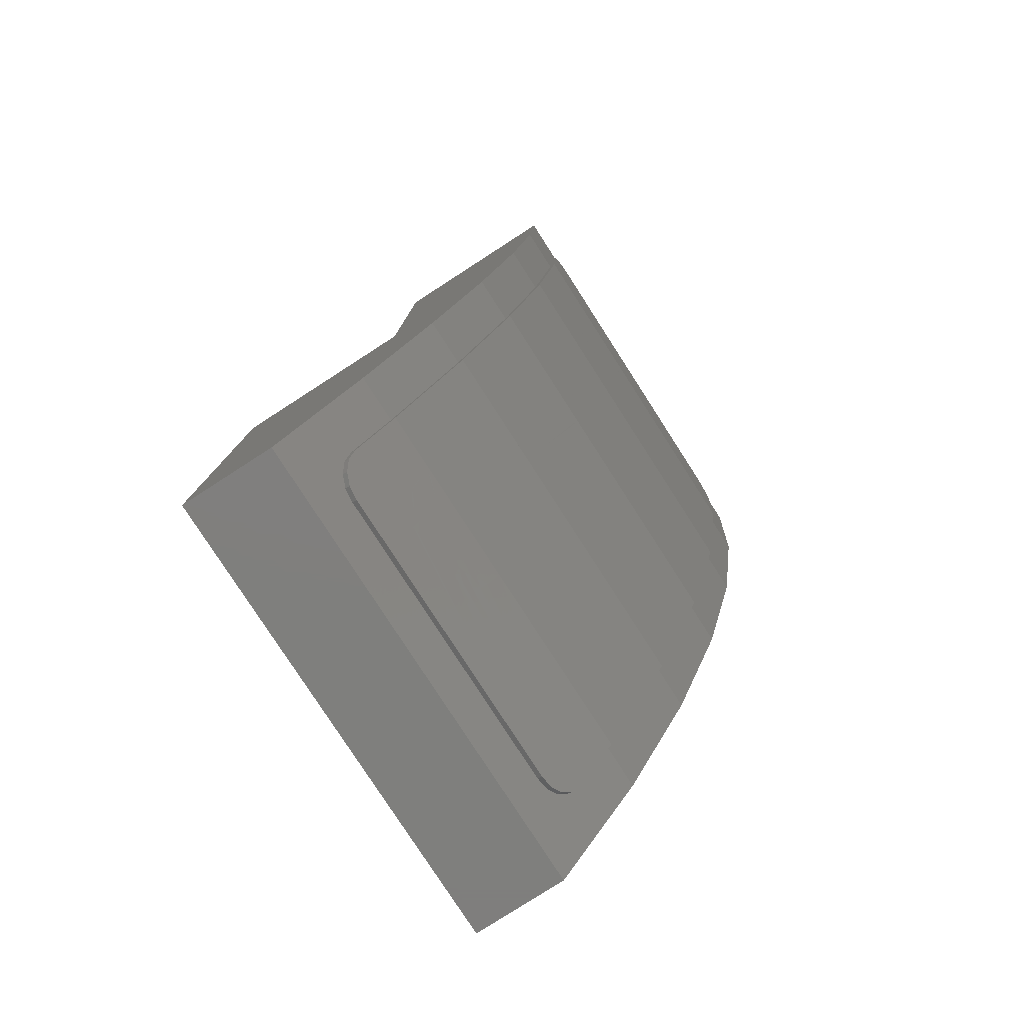
<metadata>
{"format":"stl","ext":"stl","renderer":"f3d","projection":"perspective","resolution":1024,"background":"white","views":[{"elev":-79.3,"azim":-57.2,"up":"+Z"}]}
</metadata>
<code>
# stl→obj: 400 verts, 776 faces
v -0.4 -0.32 0
v -0.24 -0.32 0
v -0.4 0 0
v -0.06 -0.32 0
v 0.06 -0.32 0
v 0.24 -0.32 0
v 0.4 0 0
v 0.4 -0.32 0
v -0.24 0 -0.16
v -0.24 -0.28 -0.16
v -0.24 -0.16 -0.4
v 0.24 -0.16 -0.4
v 0.24 -0.28 -0.16
v 0.24 0 -0.16
v -0.4 -0.64 0.8
v -0.4 -0.32 0.8
v 0.4 -0.64 0.8
v 0.4 -0.32 0.8
v -0.4 -0.16 -0.8
v 0.4 -0.16 -0.8
v 0.24 -0.48 0.4
v 0.2217 -0.48 0.3082
v -0.24 -0.48 0.4
v 0.1697 -0.48 0.2303
v 0.09184 -0.48 0.1783
v 0 -0.48 0.16
v -0.09184 -0.48 0.1783
v -0.1697 -0.48 0.2303
v -0.2217 -0.48 0.3082
v 0 -0.4 0.16
v 0.09184 -0.4061 0.1783
v 0.24 -0.4 0.16
v 0.1697 -0.4234 0.2303
v 0.2217 -0.4494 0.3082
v -0.2217 -0.4494 0.3082
v -0.24 -0.4 0.16
v -0.1697 -0.4234 0.2303
v -0.09184 -0.4061 0.1783
v 0.2217 -0.16 -0.4918
v 0.1697 -0.16 -0.5697
v 0.09184 -0.16 -0.6217
v 0 -0.16 -0.64
v -0.09184 -0.16 -0.6217
v -0.1697 -0.16 -0.5697
v -0.2217 -0.16 -0.4918
v 0 -0.08 -0.64
v 0.09184 -0.08609 -0.6217
v 0.24 -0.08 -0.64
v 0.1697 -0.1034 -0.5697
v 0.2217 -0.1294 -0.4918
v -0.2217 -0.1294 -0.4918
v -0.24 -0.08 -0.64
v -0.1697 -0.1034 -0.5697
v -0.09184 -0.08609 -0.6217
v -0.4 -0.3013 -0.5775
v -0.4 -0.4204 -0.3314
v -0.4 -0.5153 -0.06591
v -0.4 -0.5842 0.2144
v -0.4 -0.626 0.5047
v 0.4 -0.626 0.5047
v 0.4 -0.5842 0.2144
v 0.4 -0.5153 -0.06591
v 0.4 -0.4204 -0.3314
v 0.4 -0.3013 -0.5775
v 0.24 -0.32 0.64
v -0.24 -0.32 0.64
v -0.24 -0.48 0.64
v -0.24 -0.4 0
v 0.24 -0.48 0.64
v 0.24 -0.4 0
v -0.24 0 -0.64
v -0.4 0 -0.8
v 0.24 0 -0.64
v 0.4 0 -0.8
v -0.06 -0.4 0.16
v -0.06 -0.4 0
v -0.06 -0.32 0.16
v 0.06 -0.32 0.16
v 0.06 -0.4 0.16
v 0.06 -0.4 0
v -0 -0.48 0.16
v -0 -0.4 0.16
v -0 -0.16 -0.64
v -0 -0.08 -0.64
v -0.24 -0.6361 0.5037
v -0.24 -0.6412 0.6139
v -0.32 -0.6434 0.6597
v -0.32 -0.6361 0.5037
v -0.163 -0.637 0.5232
v -0.1383 -0.6361 0.5037
v 0.32 -0.6361 0.5037
v 0.32 -0.6434 0.6597
v -0.1957 -0.6397 0.5808
v -0.1831 -0.6382 0.5498
v 0.26 -0.6462 0.7196
v -0.2 -0.6412 0.6139
v -0.24 -0.6422 0.6339
v -0.22 -0.6422 0.6339
v -0.26 -0.6462 0.7196
v -0.2 -0.6422 0.6339
v -0.32 -0.594 0.2125
v -0.24 -0.594 0.2125
v -0.00824 -0.6249 0.4264
v 0.018 -0.6219 0.4059
v 0.03808 -0.6181 0.3794
v 0.05072 -0.6137 0.3488
v 0.055 -0.6089 0.316
v 0.32 -0.594 0.2125
v 0.05464 -0.6075 0.3062
v 0.0474 -0.594 0.2125
v -0.135 -0.6358 0.5014
v -0.32 -0.5249 -0.0688
v -0.24 -0.5249 -0.0688
v 0.02528 -0.5249 -0.0688
v 0.32 -0.5249 -0.0688
v -0.32 -0.4296 -0.3352
v -0.24 -0.4296 -0.3352
v 0.00368 -0.4296 -0.3352
v 0.32 -0.4296 -0.3352
v -0.32 -0.31 -0.5823
v -0.24 -0.31 -0.5823
v -0.01728 -0.31 -0.5823
v 0.32 -0.31 -0.5823
v -0.32 -0.2435 -0.6872
v -0.24 -0.2884 -0.6164
v -0.2347 -0.274 -0.639
v -0.2195 -0.2619 -0.6582
v -0.1968 -0.2538 -0.671
v -0.26 -0.2113 -0.7378
v -0.17 -0.2509 -0.6755
v 0.26 -0.2113 -0.7378
v -0.1569 -0.2516 -0.6744
v -0.02016 -0.2897 -0.6143
v 0.32 -0.2435 -0.6872
v -0.0248 -0.2796 -0.6303
v -0.03524 -0.2707 -0.6442
v -0.05044 -0.2642 -0.6546
v -0.06876 -0.2606 -0.6602
v 0.26 -0.6362 0.7201
v 0.32 -0.6334 0.6602
v -0.32 -0.6334 0.6602
v -0.26 -0.6362 0.7201
v 0.32 -0.6261 0.5046
v -0.32 -0.6261 0.5046
v 0.32 -0.5842 0.2144
v -0.32 -0.5842 0.2144
v 0.32 -0.5153 -0.06592
v -0.32 -0.5153 -0.06592
v 0.32 -0.4204 -0.3314
v -0.32 -0.4204 -0.3314
v 0.32 -0.3013 -0.5774
v -0.32 -0.3013 -0.5774
v 0.32 -0.235 -0.6818
v -0.32 -0.235 -0.6818
v 0.26 -0.2029 -0.7324
v -0.26 -0.2029 -0.7324
v -0.22 -0.6361 0.5037
v -0.2185 -0.6364 0.5121
v -0.2142 -0.6368 0.5186
v -0.2076 -0.637 0.5229
v -0.2 -0.637 0.5244
v -0.1924 -0.637 0.5229
v -0.1847 -0.6367 0.5174
v -0.1711 -0.6361 0.5037
v -0.1672 -0.6355 0.4998
v -0.147 -0.6334 0.4855
v -0.01852 -0.6224 0.4094
v 0.00368 -0.6199 0.392
v 0.02068 -0.6167 0.3697
v 0.03136 -0.613 0.3437
v 0.035 -0.6089 0.316
v 0.03468 -0.6077 0.3077
v 0.02732 -0.594 0.2125
v -0.22 -0.6192 0.3867
v -0.1068 -0.594 0.2125
v -0.1001 -0.6064 0.2989
v -0.2112 -0.6104 0.3261
v -0.2188 -0.6162 0.3663
v -0.1 -0.6068 0.3011
v -0.1023 -0.6084 0.3125
v -0.1088 -0.6098 0.3221
v -0.2034 -0.6109 0.3296
v -0.1185 -0.6108 0.3286
v -0.195 -0.6111 0.3308
v -0.13 -0.6111 0.3308
v -0.2071 -0.6166 0.3694
v -0.2076 -0.6195 0.3893
v -0.195 -0.6168 0.3704
v -0.195 -0.6196 0.3902
v -0.13 -0.6168 0.3704
v -0.13 -0.6196 0.3902
v -0.1119 -0.6164 0.368
v -0.1067 -0.6192 0.3872
v -0.095 -0.6154 0.3611
v -0.0886 -0.6179 0.3783
v -0.08052 -0.6139 0.3501
v -0.06636 -0.6159 0.3641
v -0.0694 -0.6118 0.3358
v -0.05204 -0.6132 0.3456
v -0.0624 -0.6094 0.319
v -0.04308 -0.6101 0.3242
v -0.06 -0.6068 0.3011
v -0.04 -0.6068 0.3011
v -0.0602 -0.606 0.2958
v -0.04028 -0.6058 0.2943
v -0.06664 -0.594 0.2125
v -0.04656 -0.594 0.2125
v -0.2106 -0.5863 0.1814
v -0.1074 -0.5919 0.204
v -0.2031 -0.5856 0.1782
v -0.1103 -0.5893 0.1936
v -0.195 -0.5853 0.1771
v -0.117 -0.5872 0.1848
v -0.1373 -0.5853 0.1771
v -0.1264 -0.5858 0.1791
v -0.2111 -0.5762 0.1401
v -0.212 -0.5569 0.06148
v 0.00524 -0.5249 -0.0688
v -0.1289 -0.5249 -0.0688
v -0.1241 -0.5399 -0.00772
v -0.2124 -0.547 0.02104
v -0.124 -0.5404 -0.00548
v -0.2064 -0.5474 0.023
v -0.1262 -0.5432 0.00568
v -0.2 -0.5476 0.02364
v -0.1328 -0.5455 0.01512
v -0.154 -0.5476 0.02364
v -0.1425 -0.547 0.02144
v -0.206 -0.5571 0.06224
v -0.2031 -0.5758 0.1387
v -0.2 -0.5571 0.06248
v -0.195 -0.5758 0.1382
v -0.154 -0.5571 0.06248
v -0.1373 -0.5758 0.1382
v -0.1358 -0.5566 0.0602
v -0.1201 -0.5762 0.1404
v -0.119 -0.5549 0.0534
v -0.1039 -0.5778 0.1465
v -0.1045 -0.5522 0.0426
v -0.08976 -0.5802 0.1564
v -0.09336 -0.5488 0.02852
v -0.07856 -0.5834 0.1693
v -0.08636 -0.5448 0.01212
v -0.071 -0.5871 0.1845
v -0.08876 -0.5249 -0.0688
v -0.06868 -0.5249 -0.0688
v -0.08416 -0.5392 -0.01064
v -0.08396 -0.5404 -0.00548
v -0.06752 -0.5912 0.201
v -0.0164 -0.4296 -0.3352
v -0.215 -0.4772 -0.2021
v -0.2142 -0.5009 -0.136
v -0.2138 -0.515 -0.09652
v -0.1292 -0.5232 -0.0736
v -0.2071 -0.5141 -0.09888
v -0.1322 -0.5196 -0.08372
v -0.2 -0.5138 -0.09968
v -0.1388 -0.5166 -0.09216
v -0.1592 -0.5138 -0.09968
v -0.1482 -0.5146 -0.09776
v -0.2154 -0.4634 -0.2408
v -0.1587 -0.4296 -0.3352
v -0.1585 -0.4297 -0.3351
v -0.1518 -0.4327 -0.3267
v -0.21 -0.4774 -0.2016
v -0.2072 -0.5005 -0.137
v -0.205 -0.4775 -0.2014
v -0.2 -0.5004 -0.1374
v -0.175 -0.4775 -0.2014
v -0.1592 -0.5004 -0.1374
v -0.1569 -0.4767 -0.2036
v -0.1419 -0.5011 -0.1353
v -0.14 -0.4743 -0.2102
v -0.1257 -0.5032 -0.1294
v -0.1256 -0.4706 -0.2207
v -0.1116 -0.5067 -0.1198
v -0.1144 -0.4657 -0.2344
v -0.1004 -0.5112 -0.1072
v -0.1074 -0.46 -0.2502
v -0.09284 -0.5164 -0.09252
v -0.08936 -0.5222 -0.07644
v -0.1125 -0.4296 -0.3352
v -0.09028 -0.4296 -0.3352
v -0.1091 -0.4353 -0.3194
v -0.1052 -0.4521 -0.2723
v -0.105 -0.4539 -0.2673
v -0.149 -0.4363 -0.3165
v -0.1451 -0.4532 -0.2694
v -0.2103 -0.4639 -0.2395
v -0.145 -0.4539 -0.2673
v -0.205 -0.464 -0.239
v -0.1473 -0.4578 -0.2565
v -0.175 -0.464 -0.239
v -0.1538 -0.4611 -0.2473
v -0.1636 -0.4632 -0.2412
v -0.2166 -0.4272 -0.3402
v -0.2109 -0.4265 -0.3418
v -0.1679 -0.4271 -0.3404
v -0.205 -0.4262 -0.3423
v -0.1789 -0.4262 -0.3423
v -0.03736 -0.31 -0.5823
v -0.2178 -0.3803 -0.4372
v -0.2171 -0.4092 -0.3774
v -0.2192 -0.3244 -0.5525
v -0.2182 -0.3625 -0.4738
v -0.2146 -0.324 -0.5535
v -0.2142 -0.3629 -0.4731
v -0.21 -0.3238 -0.5538
v -0.21 -0.363 -0.4728
v -0.1968 -0.3238 -0.5538
v -0.1945 -0.363 -0.4728
v -0.1858 -0.3247 -0.552
v -0.183 -0.362 -0.4749
v -0.1764 -0.3273 -0.5466
v -0.1733 -0.3592 -0.4807
v -0.1698 -0.3312 -0.5386
v -0.1668 -0.355 -0.4895
v -0.1669 -0.3359 -0.5289
v -0.1645 -0.35 -0.4998
v -0.22 -0.31 -0.5823
v -0.2139 -0.3804 -0.4369
v -0.211 -0.4089 -0.3781
v -0.21 -0.3804 -0.4368
v -0.205 -0.4088 -0.3783
v -0.1945 -0.3804 -0.4368
v -0.1789 -0.4088 -0.3783
v -0.1764 -0.3794 -0.439
v -0.1616 -0.4097 -0.3764
v -0.1595 -0.3764 -0.4452
v -0.1454 -0.4125 -0.3706
v -0.145 -0.3715 -0.4553
v -0.1313 -0.4169 -0.3615
v -0.1339 -0.3652 -0.4683
v -0.1201 -0.4227 -0.3495
v -0.1269 -0.3578 -0.4835
v -0.1245 -0.35 -0.4998
v -0.127 -0.3346 -0.5316
v -0.1071 -0.3339 -0.533
v -0.1316 -0.31 -0.5823
v -0.1634 -0.3101 -0.5822
v -0.1638 -0.31 -0.5823
v -0.1183 -0.3177 -0.5665
v -0.1492 -0.3145 -0.573
v -0.1107 -0.3255 -0.5503
v -0.1305 -0.3271 -0.547
v -0.138 -0.3203 -0.561
v -0.2196 -0.3059 -0.5888
v -0.2199 -0.2916 -0.6113
v -0.1799 -0.2957 -0.6049
v -0.2148 -0.3056 -0.5892
v -0.21 -0.3056 -0.5894
v -0.1968 -0.3056 -0.5894
v -0.1612 -0.2988 -0.6
v -0.1796 -0.3067 -0.5875
v -0.1442 -0.3039 -0.5919
v -0.04012 -0.2905 -0.613
v -0.0432 -0.2838 -0.6237
v -0.05016 -0.2779 -0.633
v -0.06028 -0.2735 -0.6398
v -0.07252 -0.2711 -0.6436
v -0.1606 -0.2621 -0.6578
v -0.17 -0.2616 -0.6586
v -0.1891 -0.2636 -0.6554
v -0.2054 -0.2694 -0.6462
v -0.2162 -0.2782 -0.6325
v -0.22 -0.2884 -0.6164
v -0.283 -0.646 0.7151
v -0.3024 -0.6454 0.7021
v -0.3154 -0.6445 0.6826
v 0.3154 -0.6445 0.6826
v 0.3024 -0.6454 0.7021
v 0.283 -0.646 0.7151
v -0.2123 -0.6421 0.6323
v -0.2059 -0.6419 0.628
v -0.2015 -0.6416 0.6215
v -0.2 -0.6413 0.6139
v -0.24 -0.6413 0.6139
v -0.2385 -0.6416 0.6215
v -0.2341 -0.6419 0.628
v -0.2277 -0.6421 0.6323
v -0.3154 -0.2312 -0.7065
v -0.3024 -0.2207 -0.723
v -0.283 -0.2138 -0.734
v 0.283 -0.2138 -0.734
v 0.3024 -0.2207 -0.723
v 0.3154 -0.2312 -0.7065
v -0.3154 -0.6345 0.6831
v -0.3024 -0.6354 0.7025
v -0.283 -0.636 0.7155
v 0.283 -0.636 0.7155
v 0.3024 -0.6354 0.7025
v 0.3154 -0.6345 0.6831
v -0.26 -0.2029 -0.7325
v -0.283 -0.2053 -0.7286
v -0.3024 -0.2123 -0.7176
v -0.3154 -0.2227 -0.7012
v 0.3154 -0.2227 -0.7012
v 0.3024 -0.2123 -0.7176
v 0.283 -0.2053 -0.7286
v 0.26 -0.2029 -0.7325
f 1 2 3
f 3 2 4
f 5 6 7
f 7 6 8
f 9 10 11
f 12 13 14
f 15 16 1
f 17 8 18
f 19 15 1
f 8 17 20
f 21 22 23
f 22 24 23
f 24 25 23
f 25 26 23
f 26 27 23
f 27 28 23
f 28 29 23
f 30 31 32
f 31 33 32
f 33 34 32
f 34 21 32
f 23 35 36
f 35 37 36
f 37 38 36
f 38 30 36
f 12 39 11
f 39 40 11
f 40 41 11
f 41 42 11
f 42 43 11
f 43 44 11
f 44 45 11
f 46 47 48
f 47 49 48
f 49 50 48
f 50 12 48
f 11 51 52
f 51 53 52
f 53 54 52
f 54 46 52
f 19 55 56
f 19 56 57
f 19 57 58
f 19 58 59
f 19 59 15
f 17 60 20
f 60 61 20
f 61 62 20
f 62 63 20
f 63 64 20
f 65 66 16
f 65 16 18
f 66 2 1
f 66 1 16
f 18 8 6
f 18 6 65
f 23 36 66
f 23 66 67
f 68 2 66
f 68 66 36
f 65 32 21
f 65 21 69
f 32 65 6
f 32 6 70
f 4 5 7
f 4 7 3
f 9 3 7
f 9 7 14
f 71 72 3
f 71 3 9
f 73 74 72
f 73 72 71
f 14 7 74
f 14 74 73
f 9 11 52
f 9 52 71
f 73 48 12
f 73 12 14
f 72 19 1
f 72 1 3
f 7 8 20
f 7 20 74
f 17 18 16
f 17 16 15
f 65 69 67
f 65 67 66
f 21 23 67
f 21 67 69
f 68 36 75
f 68 75 76
f 68 76 4
f 68 4 2
f 77 78 5
f 77 5 4
f 77 75 79
f 77 79 78
f 4 76 75
f 4 75 77
f 78 79 80
f 78 80 5
f 6 5 80
f 6 80 70
f 80 79 32
f 80 32 70
f 12 11 10
f 12 10 13
f 10 9 14
f 10 14 13
f 48 73 71
f 48 71 52
f 19 72 74
f 19 74 20
f 17 15 59
f 17 59 60
f 60 59 58
f 60 58 61
f 61 58 57
f 61 57 62
f 62 57 56
f 62 56 63
f 63 56 55
f 63 55 64
f 64 55 19
f 64 19 20
f 23 23 35
f 23 35 29
f 35 29 37
f 29 37 28
f 37 28 38
f 28 38 27
f 38 27 30
f 27 30 26
f 21 21 22
f 21 22 34
f 22 34 24
f 34 24 33
f 24 33 25
f 33 25 31
f 25 31 81
f 31 81 82
f 11 11 51
f 11 51 45
f 51 45 53
f 45 53 44
f 53 44 54
f 44 54 43
f 54 43 46
f 43 46 42
f 12 12 39
f 12 39 50
f 39 50 40
f 50 40 49
f 40 49 41
f 49 41 47
f 41 47 83
f 47 83 84
f 85 86 87
f 87 88 85
f 89 90 91
f 91 92 89
f 93 94 89
f 89 92 93
f 95 96 93
f 93 92 95
f 87 86 97
f 87 97 98
f 98 99 87
f 98 100 95
f 95 99 98
f 95 100 96
f 101 102 85
f 85 88 101
f 91 103 104
f 91 104 105
f 91 105 106
f 106 107 108
f 108 91 106
f 108 107 109
f 108 109 110
f 90 111 103
f 103 91 90
f 112 113 102
f 102 101 112
f 110 114 115
f 115 108 110
f 116 117 113
f 113 112 116
f 118 119 115
f 115 114 118
f 120 121 117
f 117 116 120
f 118 122 123
f 123 119 118
f 124 125 121
f 121 120 124
f 125 124 126
f 126 124 127
f 127 124 128
f 124 129 130
f 130 128 124
f 130 129 131
f 131 132 130
f 122 133 134
f 134 123 122
f 134 133 135
f 134 135 136
f 134 136 137
f 134 137 138
f 138 132 131
f 131 134 138
f 139 140 141
f 141 142 139
f 140 143 144
f 144 141 140
f 143 145 146
f 146 144 143
f 145 147 148
f 148 146 145
f 147 149 150
f 150 148 147
f 149 151 152
f 152 150 149
f 151 153 154
f 154 152 151
f 153 155 156
f 156 154 153
f 99 95 139
f 139 142 99
f 144 88 87
f 87 141 144
f 92 91 143
f 143 140 92
f 146 101 88
f 88 144 146
f 91 108 145
f 145 143 91
f 148 112 101
f 101 146 148
f 108 115 147
f 147 145 108
f 150 116 112
f 112 148 150
f 115 119 149
f 149 147 115
f 152 120 116
f 116 150 152
f 119 123 151
f 151 149 119
f 154 124 120
f 120 152 154
f 123 134 153
f 153 151 123
f 155 131 129
f 129 156 155
f 96 86 85
f 85 93 96
f 85 157 158
f 85 158 159
f 159 160 93
f 93 85 159
f 160 161 94
f 94 93 160
f 161 162 89
f 89 94 161
f 89 162 163
f 163 164 90
f 90 89 163
f 157 164 163
f 157 163 158
f 163 162 159
f 159 158 163
f 162 161 160
f 160 159 162
f 165 111 90
f 90 164 165
f 111 165 166
f 166 167 103
f 103 111 166
f 167 168 104
f 104 103 167
f 104 168 169
f 169 105 104
f 105 169 170
f 170 106 105
f 106 170 171
f 171 107 106
f 107 171 172
f 172 109 107
f 172 173 110
f 110 109 172
f 85 102 174
f 174 157 85
f 175 176 177
f 177 102 175
f 102 177 178
f 102 178 174
f 176 179 180
f 180 177 176
f 177 180 181
f 181 182 177
f 182 181 183
f 183 184 182
f 184 183 185
f 178 186 187
f 187 174 178
f 186 188 189
f 189 187 186
f 188 190 191
f 191 189 188
f 190 192 193
f 193 191 190
f 192 194 195
f 195 193 192
f 195 194 196
f 196 197 195
f 197 196 198
f 198 199 197
f 199 198 200
f 200 201 199
f 201 200 202
f 202 203 201
f 203 202 204
f 204 205 203
f 205 204 206
f 206 207 205
f 174 187 164
f 164 157 174
f 187 189 165
f 165 164 187
f 189 191 166
f 166 165 189
f 191 193 167
f 167 166 191
f 193 195 168
f 168 167 193
f 195 197 169
f 169 168 195
f 197 199 170
f 170 169 197
f 199 201 171
f 171 170 199
f 171 201 203
f 203 172 171
f 205 207 173
f 173 172 205
f 172 203 205
f 177 182 186
f 186 178 177
f 182 184 188
f 188 186 182
f 184 185 190
f 190 188 184
f 190 185 183
f 183 192 190
f 206 204 176
f 176 175 206
f 204 202 179
f 179 176 204
f 202 200 180
f 180 179 202
f 183 194 192
f 180 200 198
f 181 196 194
f 194 183 181
f 180 198 196
f 196 181 180
f 208 209 175
f 175 102 208
f 210 211 209
f 209 208 210
f 211 210 212
f 212 213 211
f 214 215 213
f 213 212 214
f 102 216 208
f 217 216 102
f 102 113 217
f 218 114 110
f 110 173 218
f 219 220 221
f 221 113 219
f 113 221 217
f 220 222 223
f 223 221 220
f 222 224 225
f 225 223 222
f 224 226 227
f 227 225 224
f 227 226 228
f 217 229 230
f 230 216 217
f 229 231 232
f 232 230 229
f 231 233 234
f 234 232 231
f 233 235 236
f 236 234 233
f 235 237 238
f 238 236 235
f 237 239 240
f 240 238 237
f 239 241 242
f 242 240 239
f 241 243 244
f 244 242 241
f 245 246 247
f 248 247 246
f 246 207 248
f 207 206 249
f 207 249 244
f 244 243 248
f 248 207 244
f 173 207 246
f 246 218 173
f 216 230 210
f 210 208 216
f 230 232 212
f 212 210 230
f 232 234 214
f 214 212 232
f 234 236 215
f 215 214 234
f 215 236 238
f 238 240 213
f 213 215 238
f 240 242 211
f 211 213 240
f 211 242 244
f 211 244 249
f 249 209 211
f 249 206 175
f 175 209 249
f 221 223 229
f 229 217 221
f 223 225 231
f 231 229 223
f 225 227 233
f 233 231 225
f 233 227 228
f 228 235 233
f 228 237 235
f 226 239 237
f 237 228 226
f 239 226 224
f 224 241 239
f 224 243 241
f 222 248 243
f 243 224 222
f 248 222 220
f 220 247 248
f 219 245 247
f 247 220 219
f 250 118 114
f 114 218 250
f 117 251 252
f 252 113 117
f 113 252 253
f 253 254 219
f 219 113 253
f 253 255 256
f 256 254 253
f 255 257 258
f 258 256 255
f 259 260 258
f 258 257 259
f 117 261 251
f 262 263 264
f 264 117 262
f 251 265 266
f 266 252 251
f 265 267 268
f 268 266 265
f 267 269 270
f 270 268 267
f 269 271 272
f 272 270 269
f 271 273 274
f 274 272 271
f 273 275 276
f 276 274 273
f 275 277 278
f 278 276 275
f 277 279 280
f 280 278 277
f 246 245 281
f 282 283 284
f 283 285 284
f 281 280 279
f 279 246 281
f 246 279 286
f 286 285 283
f 283 246 286
f 117 264 287
f 287 261 117
f 287 288 289
f 289 261 287
f 288 290 291
f 291 289 288
f 290 292 293
f 293 291 290
f 292 294 295
f 295 293 292
f 283 250 218
f 218 246 283
f 252 266 255
f 255 253 252
f 266 268 257
f 257 255 266
f 268 270 259
f 259 257 268
f 270 272 260
f 260 259 270
f 260 272 274
f 274 276 258
f 258 260 274
f 276 278 256
f 256 258 276
f 254 281 245
f 245 219 254
f 281 254 256
f 256 280 281
f 256 278 280
f 261 289 265
f 265 251 261
f 289 291 267
f 267 265 289
f 291 293 269
f 269 267 291
f 293 295 271
f 271 269 293
f 295 273 271
f 294 275 273
f 273 295 294
f 275 294 292
f 292 277 275
f 292 279 277
f 290 286 279
f 279 292 290
f 288 285 286
f 286 290 288
f 287 284 285
f 285 288 287
f 264 282 284
f 284 287 264
f 263 262 282
f 263 282 264
f 262 117 296
f 296 297 298
f 298 262 296
f 297 299 300
f 300 298 297
f 301 122 118
f 118 250 301
f 121 302 303
f 303 117 121
f 117 303 296
f 121 304 305
f 121 305 302
f 304 306 307
f 307 305 304
f 306 308 309
f 309 307 306
f 308 310 311
f 311 309 308
f 310 312 313
f 313 311 310
f 312 314 315
f 315 313 312
f 314 316 317
f 317 315 314
f 316 318 319
f 319 317 316
f 121 320 304
f 302 321 322
f 322 303 302
f 321 323 324
f 324 322 321
f 323 325 326
f 326 324 323
f 325 327 328
f 328 326 325
f 327 329 330
f 330 328 327
f 329 331 332
f 332 330 329
f 331 333 334
f 334 332 331
f 333 335 282
f 282 334 333
f 282 335 336
f 336 283 282
f 336 337 338
f 338 283 336
f 339 340 341
f 342 343 340
f 340 339 342
f 344 345 346
f 346 342 344
f 344 338 337
f 337 345 344
f 342 346 343
f 338 301 250
f 250 283 338
f 301 338 344
f 301 344 342
f 301 342 339
f 303 322 297
f 297 296 303
f 322 324 299
f 299 297 322
f 324 326 300
f 300 299 324
f 326 328 298
f 298 300 326
f 328 330 262
f 262 298 328
f 330 332 334
f 334 262 330
f 334 282 262
f 305 307 321
f 321 302 305
f 307 309 323
f 323 321 307
f 309 311 325
f 325 323 309
f 311 313 327
f 327 325 311
f 327 313 329
f 315 331 329
f 329 313 315
f 331 315 317
f 317 333 331
f 317 335 333
f 319 336 335
f 335 317 319
f 336 319 318
f 318 337 336
f 337 318 316
f 316 345 337
f 345 316 346
f 314 343 346
f 346 316 314
f 312 340 343
f 343 314 312
f 341 340 312
f 312 310 341
f 310 308 320
f 320 341 310
f 320 308 306
f 320 306 304
f 121 347 320
f 125 348 347
f 347 121 125
f 347 348 349
f 349 350 347
f 350 349 351
f 351 349 352
f 349 353 354
f 354 352 349
f 354 353 355
f 354 355 339
f 339 341 354
f 356 133 122
f 122 301 356
f 133 356 357
f 357 135 133
f 358 136 135
f 135 357 358
f 136 358 359
f 359 137 136
f 137 359 360
f 360 138 137
f 138 360 361
f 361 132 138
f 362 130 132
f 132 361 362
f 363 128 130
f 130 362 363
f 128 363 364
f 364 127 128
f 127 364 365
f 365 126 127
f 126 365 366
f 366 125 126
f 125 366 348
f 355 356 301
f 301 339 355
f 356 355 353
f 353 357 356
f 349 358 357
f 357 353 349
f 348 366 365
f 365 349 348
f 360 359 358
f 358 349 360
f 365 364 363
f 363 349 365
f 360 349 362
f 362 361 360
f 349 363 362
f 347 350 351
f 351 320 347
f 352 354 341
f 341 320 352
f 320 351 352
f 99 367 87
f 367 368 87
f 368 369 87
f 92 370 371
f 92 371 372
f 92 372 95
f 100 98 373
f 100 373 374
f 100 374 375
f 100 375 376
f 97 377 378
f 97 378 379
f 97 379 380
f 97 380 98
f 376 375 374
f 376 374 373
f 376 373 98
f 376 98 380
f 376 380 379
f 376 379 378
f 376 378 377
f 124 381 382
f 124 382 383
f 124 383 129
f 131 384 134
f 384 385 134
f 385 386 134
f 141 387 388
f 141 388 389
f 141 389 142
f 139 390 140
f 390 391 140
f 391 392 140
f 141 87 369
f 141 369 387
f 387 369 368
f 387 368 388
f 388 368 367
f 388 367 389
f 389 367 99
f 389 99 142
f 139 95 372
f 139 372 390
f 390 372 371
f 390 371 391
f 391 371 370
f 391 370 392
f 392 370 92
f 392 92 140
f 393 394 154
f 394 395 154
f 395 396 154
f 153 397 398
f 153 398 399
f 153 399 400
f 393 129 383
f 393 383 394
f 394 383 382
f 394 382 395
f 395 382 381
f 395 381 396
f 396 381 124
f 396 124 154
f 153 134 386
f 153 386 397
f 397 386 385
f 397 385 398
f 398 385 384
f 398 384 399
f 399 384 131
f 399 131 400

</code>
